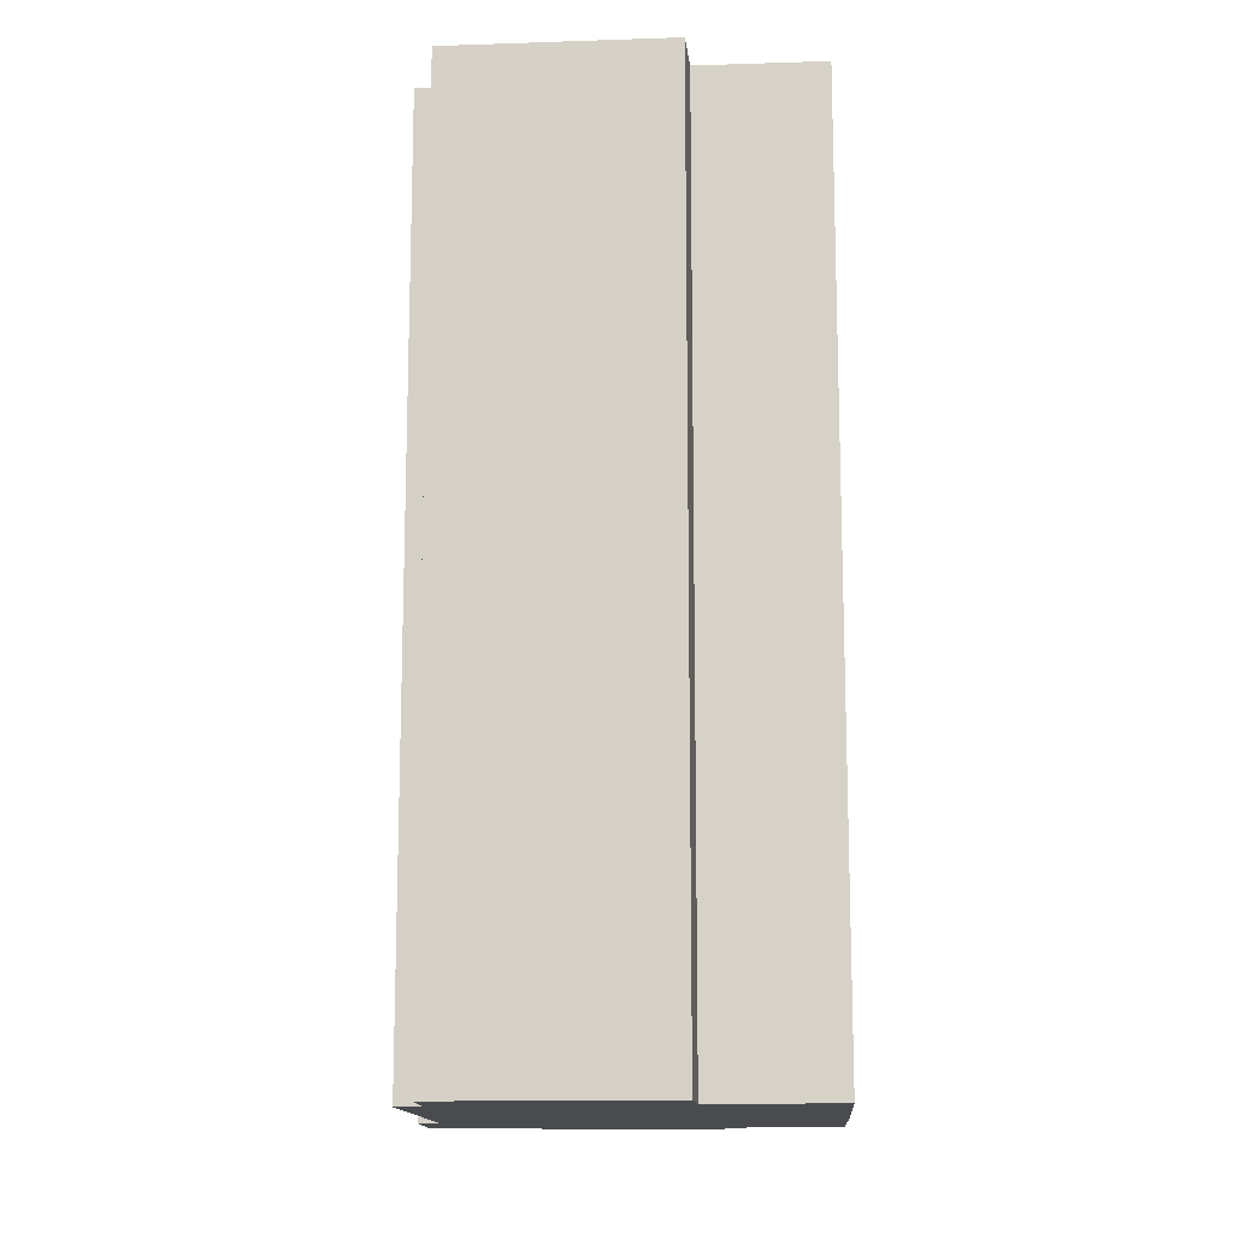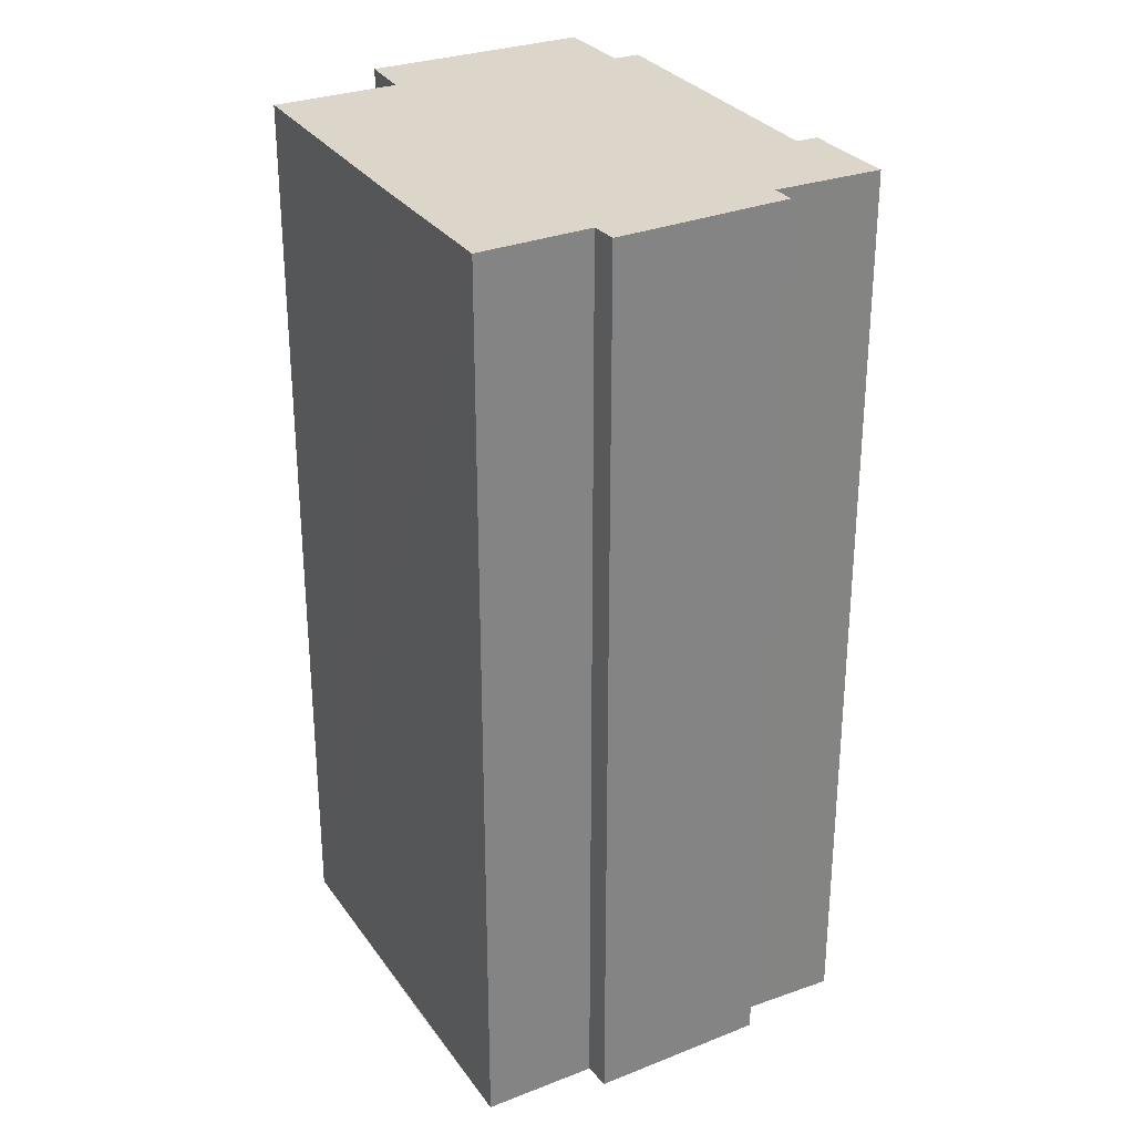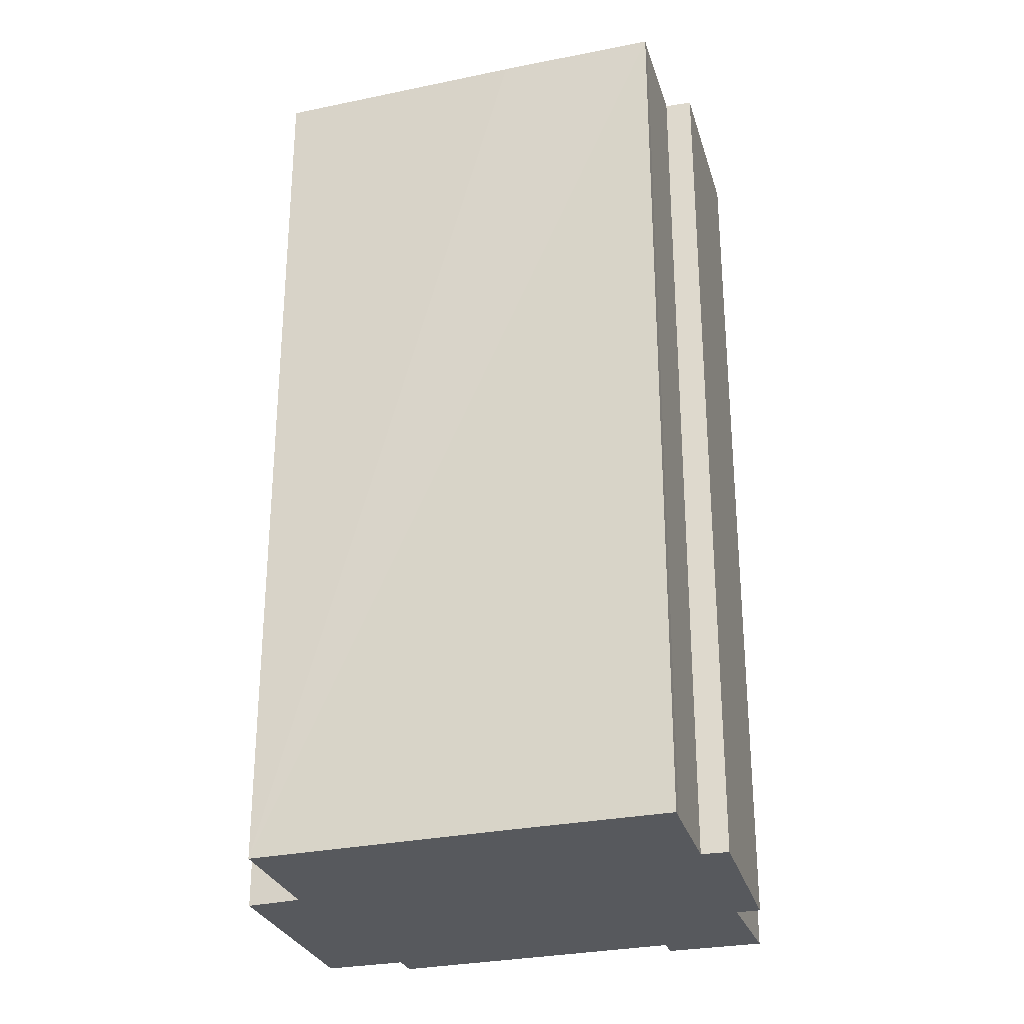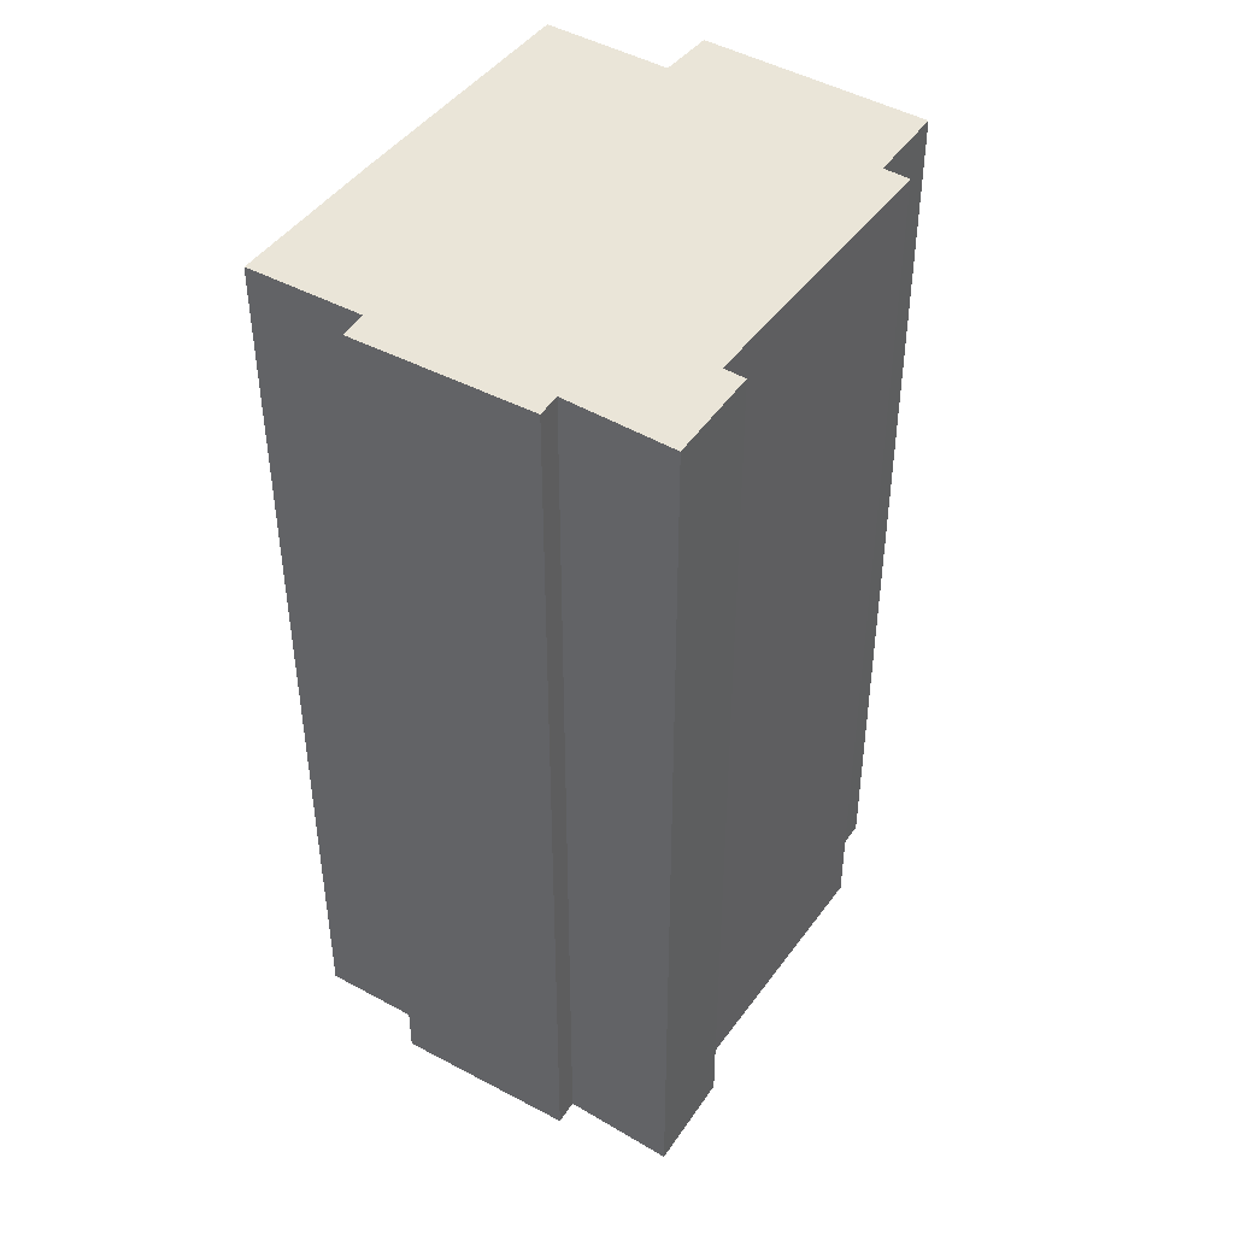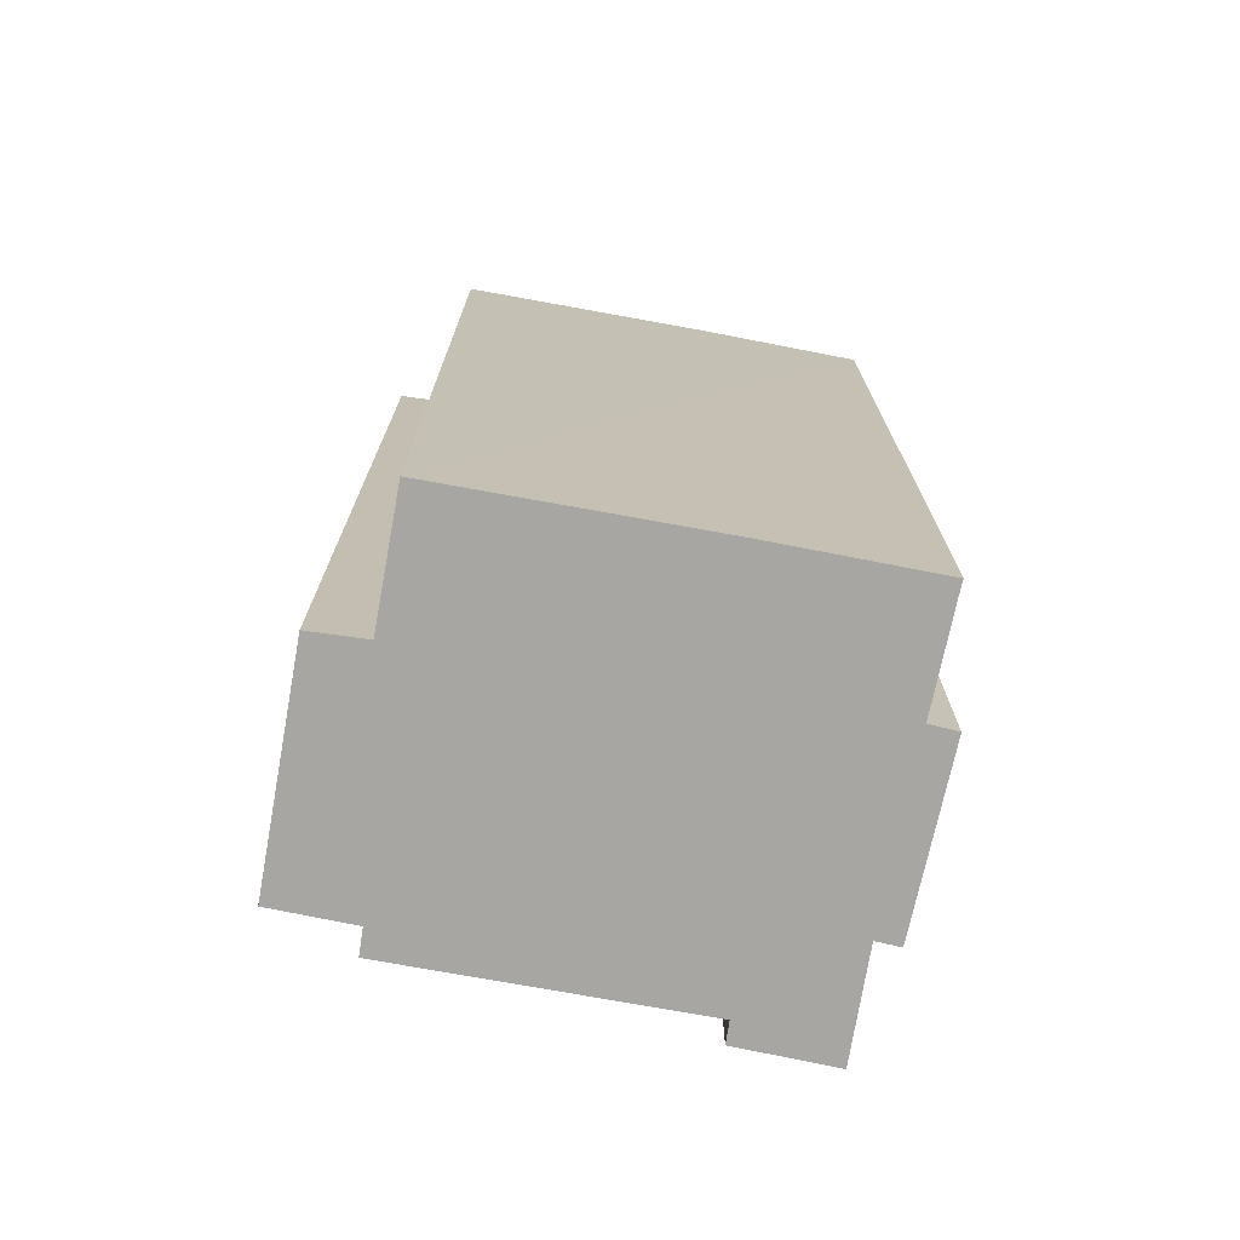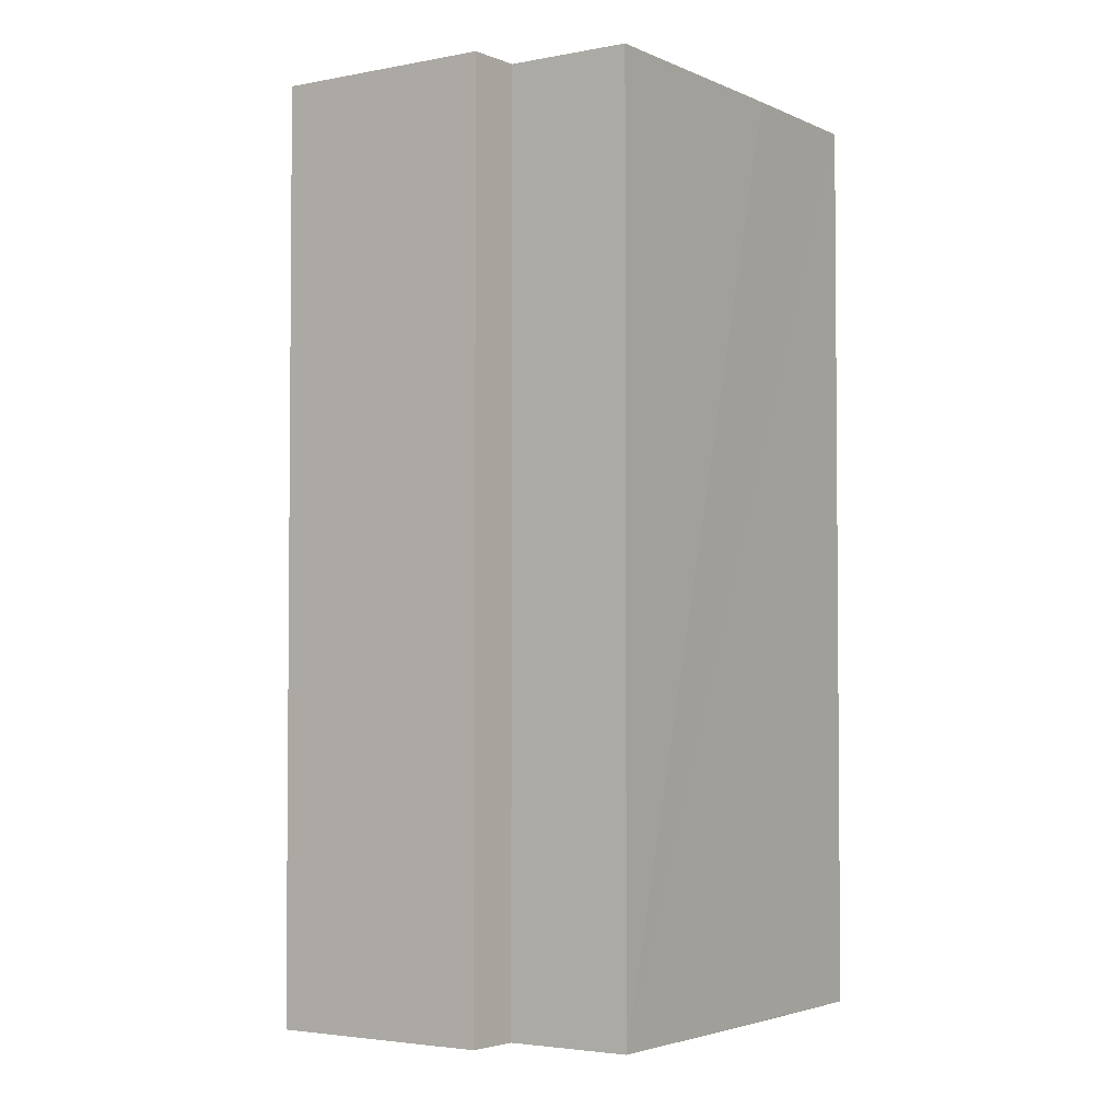
<metadata>
{"format":"obj","ext":"obj","renderer":"f3d","projection":"perspective","resolution":1024,"background":"white","views":[{"elev":-14.0,"azim":-55.8,"up":"+Y"},{"elev":29.8,"azim":91.9,"up":"+Y"},{"elev":-29.2,"azim":47.4,"up":"+Y"},{"elev":45.0,"azim":153.7,"up":"+Y"},{"elev":-74.1,"azim":19.8,"up":"+Y"},{"elev":-3.1,"azim":-25.9,"up":"+Y"}]}
</metadata>
<code>
v  13.88 23.17 -1.225
v  11.47 23.17 -5.043
v  10.96 23.17 -4.713
v  7.536 23.17 -5.831
v  9.612 23.17 -7.126
v  7.796 23.17 -5.348
v  1.439 23.17 -1.659
v  1.754 23.17 -1.075
v  0 23.17 1.419e-15
v  2.818 23.17 4.897
v  13.3 23.17 -0.833
v  4.053 23.17 4.25
v  14.66 23.17 1.372
v  5.656 23.17 7.011
v  14.83 23.17 1.635
v  11.3 23.17 3.745
v  7.536 3.57e-16 -5.831
v  7.796 3.275e-16 -5.348
v  1.439 1.016e-16 -1.659
v  1.754 6.582e-17 -1.075
v  0 0 0
v  2.818 -2.999e-16 4.897
v  4.053 -2.602e-16 4.25
v  5.656 -4.293e-16 7.011
v  11.47 3.088e-16 -5.043
v  10.96 2.886e-16 -4.713
v  9.612 4.363e-16 -7.126
v  14.83 -1.001e-16 1.635
v  11.3 -2.293e-16 3.745
v  13.3 5.101e-17 -0.833
v  13.88 7.501e-17 -1.225
v  14.66 -8.401e-17 1.372
g defaultobject
f 1 2 3
f 4 3 5
f 3 4 6
f 3 6 7
f 3 7 8
f 3 8 9
f 3 9 10
f 3 10 1
f 1 10 11
f 11 10 12
f 12 13 11
f 13 12 14
f 13 14 15
f 15 14 16
f 17 6 4
f 6 17 18
f 19 8 7
f 8 19 20
f 21 10 9
f 10 21 22
f 23 14 12
f 14 23 24
f 18 7 6
f 7 18 19
f 20 9 8
f 9 20 21
f 25 3 2
f 3 25 26
f 27 4 5
f 4 27 17
f 22 12 10
f 12 22 23
f 24 16 14
f 16 24 15
f 15 24 28
f 28 24 29
f 30 1 11
f 1 30 31
f 28 13 15
f 13 28 32
f 32 11 13
f 11 32 30
f 31 2 1
f 2 31 25
f 26 5 3
f 5 26 27
f 29 32 28
f 32 29 30
f 30 29 24
f 30 25 31
f 25 30 24
f 25 24 23
f 25 23 26
f 26 23 27
f 27 23 22
f 27 22 18
f 27 18 17
f 22 20 18
f 20 22 21
f 19 18 20

</code>
